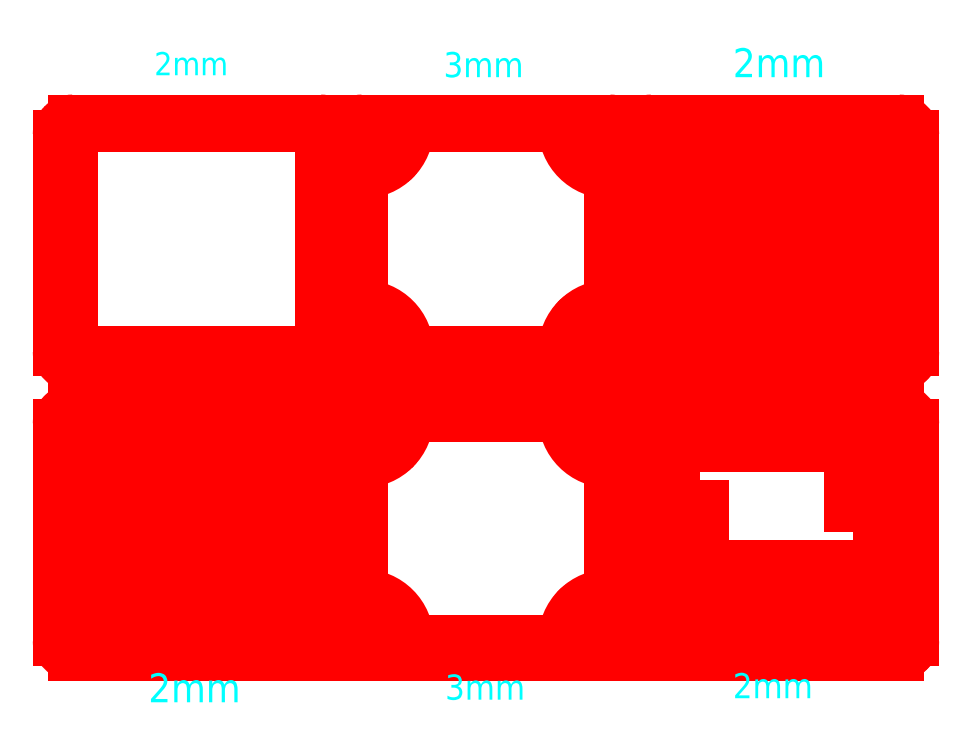
<metadata>
{"format":"dxf","ext":"dxf","renderer":"ezdxf+matplotlib","layout":"modelspace","background":"white","min_lineweight":24,"dpi":150}
</metadata>
<code>
0
SECTION
2
ENTITIES
0
LINE
8
Cut out
10
111.1
20
92.16
30
0
11
111.1
21
20.88
31
0
0
LINE
8
Cut out
10
116.1
20
15.88
30
0
11
197.6
21
15.88
31
0
0
LINE
8
Cut out
10
202.6
20
20.88
30
0
11
202.6
21
92.16
31
0
0
LINE
8
Cut out
10
197.6
20
97.16
30
0
11
163.5
21
97.16
31
0
0
LINE
8
Cut out
10
163.5
20
97.16
30
0
11
163.5
21
94.62
31
0
0
LINE
8
Cut out
10
116.1
20
97.16
30
0
11
150.2
21
97.16
31
0
0
LINE
8
Cut out
10
150.2
20
97.16
30
0
11
150.2
21
94.62
31
0
0
LINE
8
Cut out
10
20.95
20
189.9
30
0
11
20.95
21
116.2
31
0
0
LINE
8
Cut out
10
20.95
20
116.2
30
0
11
102.2
21
116.2
31
0
0
LINE
8
Cut out
10
102.2
20
116.2
30
0
11
102.2
21
189.9
31
0
0
LINE
8
Cut out
10
206.4
20
187.4
30
0
11
206.4
21
116.1
31
0
0
LINE
8
Cut out
10
211.4
20
111.1
30
0
11
292.8
21
111.1
31
0
0
LINE
8
Cut out
10
297.8
20
116.1
30
0
11
297.8
21
187.4
31
0
0
LINE
8
Cut out
10
292.8
20
192.4
30
0
11
211.4
21
192.4
31
0
0
LINE
8
Cut out
10
15.88
20
92.16
30
0
11
15.88
21
20.87
31
0
0
LINE
8
Cut out
10
20.88
20
15.87
30
0
11
102.3
21
15.87
31
0
0
LINE
8
Cut out
10
107.3
20
20.87
30
0
11
107.3
21
92.16
31
0
0
LINE
8
Cut out
10
20.88
20
97.16
30
0
11
102.3
21
97.16
31
0
0
ARC
8
Cut out
10
45.12
20
67.94
30
0
40
0.6407
50
180
51
90
0
ARC
8
Cut out
10
31.12
20
67.94
30
0
40
0.6407
50
90
51
0
0
ARC
8
Cut out
10
31.12
20
81.94
30
0
40
0.6593
50
0
51
270
0
ARC
8
Cut out
10
45.12
20
81.94
30
0
40
0.665
50
270
51
180
0
LINE
8
Cut out
10
31.12
20
81.28
30
0
11
31.12
21
68.58
31
0
0
LINE
8
Cut out
10
31.76
20
67.94
30
0
11
44.47
21
67.94
31
0
0
LINE
8
Cut out
10
45.12
20
68.58
30
0
11
45.12
21
81.27
31
0
0
LINE
8
Cut out
10
44.45
20
81.94
30
0
11
31.77
21
81.94
31
0
0
ARC
8
Cut out
10
64.19
20
67.95
30
0
40
0.6407
50
180
51
90
0
ARC
8
Cut out
10
50.19
20
67.95
30
0
40
0.6407
50
90
51
0
0
ARC
8
Cut out
10
50.19
20
81.95
30
0
40
0.6593
50
0
51
270
0
ARC
8
Cut out
10
64.19
20
81.95
30
0
40
0.665
50
270
51
180
0
LINE
8
Cut out
10
50.19
20
81.29
30
0
11
50.19
21
68.59
31
0
0
LINE
8
Cut out
10
50.83
20
67.95
30
0
11
63.55
21
67.95
31
0
0
LINE
8
Cut out
10
64.19
20
68.59
30
0
11
64.19
21
81.29
31
0
0
LINE
8
Cut out
10
63.52
20
81.95
30
0
11
50.85
21
81.95
31
0
0
ARC
8
Cut out
10
83.24
20
67.95
30
0
40
0.6407
50
180
51
90
0
ARC
8
Cut out
10
69.24
20
67.95
30
0
40
0.6407
50
90
51
0
0
ARC
8
Cut out
10
69.24
20
81.95
30
0
40
0.6593
50
0
51
270
0
ARC
8
Cut out
10
83.24
20
81.95
30
0
40
0.665
50
270
51
180
0
LINE
8
Cut out
10
69.24
20
81.29
30
0
11
69.24
21
68.59
31
0
0
LINE
8
Cut out
10
69.88
20
67.95
30
0
11
82.6
21
67.95
31
0
0
LINE
8
Cut out
10
83.24
20
68.59
30
0
11
83.24
21
81.29
31
0
0
LINE
8
Cut out
10
82.57
20
81.95
30
0
11
69.9
21
81.95
31
0
0
ARC
8
Cut out
10
54.66
20
48.27
30
0
40
0.6407
50
180
51
90
0
ARC
8
Cut out
10
40.66
20
48.27
30
0
40
0.6407
50
90
51
0
0
ARC
8
Cut out
10
40.66
20
62.27
30
0
40
0.6593
50
0
51
270
0
ARC
8
Cut out
10
54.66
20
62.27
30
0
40
0.665
50
270
51
180
0
LINE
8
Cut out
10
40.66
20
61.61
30
0
11
40.66
21
48.91
31
0
0
LINE
8
Cut out
10
41.31
20
48.27
30
0
11
54.02
21
48.27
31
0
0
LINE
8
Cut out
10
54.66
20
48.91
30
0
11
54.66
21
61.6
31
0
0
LINE
8
Cut out
10
54
20
62.27
30
0
11
41.32
21
62.27
31
0
0
ARC
8
Cut out
10
73.71
20
48.27
30
0
40
0.6407
50
180
51
90
0
ARC
8
Cut out
10
59.71
20
48.27
30
0
40
0.6407
50
90
51
0
0
ARC
8
Cut out
10
59.71
20
62.27
30
0
40
0.6593
50
0
51
270
0
ARC
8
Cut out
10
73.71
20
62.27
30
0
40
0.665
50
270
51
180
0
LINE
8
Cut out
10
59.71
20
61.61
30
0
11
59.71
21
48.91
31
0
0
LINE
8
Cut out
10
60.36
20
48.27
30
0
11
73.07
21
48.27
31
0
0
LINE
8
Cut out
10
73.71
20
48.91
30
0
11
73.71
21
61.6
31
0
0
LINE
8
Cut out
10
73.05
20
62.27
30
0
11
60.37
21
62.27
31
0
0
ARC
8
Cut out
10
92.76
20
48.27
30
0
40
0.6407
50
180
51
90
0
ARC
8
Cut out
10
78.76
20
48.27
30
0
40
0.6407
50
90
51
0
0
ARC
8
Cut out
10
78.76
20
62.27
30
0
40
0.6593
50
0
51
270
0
ARC
8
Cut out
10
92.76
20
62.27
30
0
40
0.665
50
270
51
180
0
LINE
8
Cut out
10
78.76
20
61.61
30
0
11
78.76
21
48.91
31
0
0
LINE
8
Cut out
10
79.41
20
48.27
30
0
11
92.12
21
48.27
31
0
0
LINE
8
Cut out
10
92.76
20
48.91
30
0
11
92.76
21
61.6
31
0
0
LINE
8
Cut out
10
92.1
20
62.27
30
0
11
79.42
21
62.27
31
0
0
CIRCLE
8
Cut out
10
29.84
20
40.8
30
0
40
2.54
0
CIRCLE
8
Cut out
10
29.84
20
49.53
30
0
40
2.54
0
CIRCLE
8
Cut out
10
29.85
20
58.26
30
0
40
2.54
0
ARC
8
Cut out
10
116.2
20
20.96
30
0
40
15.24
50
0
51
90
0
ARC
8
Cut out
10
197.5
20
20.96
30
0
40
15.24
50
90
51
180
0
ARC
8
Cut out
10
197.5
20
94.62
30
0
40
15.24
50
180
51
270
0
ARC
8
Cut out
10
116.2
20
94.62
30
0
40
15.24
50
270
51
360
0
LINE
8
Cut out
10
131.4
20
94.62
30
0
11
150.2
21
94.62
31
0
0
LINE
8
Cut out
10
116.2
20
79.38
30
0
11
116.2
21
36.2
31
0
0
LINE
8
Cut out
10
131.4
20
20.96
30
0
11
182.2
21
20.96
31
0
0
LINE
8
Cut out
10
197.5
20
36.2
30
0
11
197.5
21
79.38
31
0
0
LINE
8
Cut out
10
182.2
20
94.62
30
0
11
163.5
21
94.62
31
0
0
LINE
8
Cut out
10
111.1
20
187.4
30
0
11
111.1
21
116.1
31
0
0
LINE
8
Cut out
10
116.1
20
111.1
30
0
11
197.6
21
111.1
31
0
0
LINE
8
Cut out
10
202.6
20
116.1
30
0
11
202.6
21
187.4
31
0
0
ARC
8
Cut out
10
116.2
20
116.2
30
0
40
15.24
50
0
51
90
0
ARC
8
Cut out
10
197.5
20
116.2
30
0
40
15.24
50
90
51
180
0
ARC
8
Cut out
10
197.5
20
189.9
30
0
40
15.24
50
180
51
270
0
ARC
8
Cut out
10
116.2
20
189.9
30
0
40
15.24
50
270
51
0
0
LINE
8
Cut out
10
116.2
20
174.6
30
0
11
116.2
21
131.4
31
0
0
LINE
8
Cut out
10
131.4
20
116.2
30
0
11
182.2
21
116.2
31
0
0
LINE
8
Cut out
10
197.5
20
131.4
30
0
11
197.5
21
174.6
31
0
0
LINE
8
Cut out
10
131.4
20
189.9
30
0
11
182.2
21
189.9
31
0
0
LINE
8
Cut out
10
116.1
20
192.4
30
0
11
197.6
21
192.4
31
0
0
CIRCLE
8
Cut out
10
252.1
20
167
30
0
40
0.9011
0
LINE
8
Cut out
10
68.24
20
192.4
30
0
11
68.24
21
189.9
31
0
0
LINE
8
Cut out
10
54.96
20
192.4
30
0
11
54.96
21
189.9
31
0
0
LINE
8
Cut out
10
54.96
20
192.4
30
0
11
54.96
21
189.9
31
0
0
LINE
8
Cut out
10
68.24
20
192.4
30
0
11
68.24
21
189.9
31
0
0
LINE
8
Cut out
10
54.96
20
192.4
30
0
11
20.88
21
192.4
31
0
0
LINE
8
Cut out
10
15.88
20
187.4
30
0
11
15.88
21
116.1
31
0
0
LINE
8
Cut out
10
20.88
20
111.1
30
0
11
102.3
21
111.1
31
0
0
LINE
8
Cut out
10
107.3
20
116.1
30
0
11
107.3
21
187.4
31
0
0
LINE
8
Cut out
10
102.3
20
192.4
30
0
11
68.24
21
192.4
31
0
0
LINE
8
Cut out
10
54.96
20
189.9
30
0
11
20.95
21
189.9
31
0
0
LINE
8
Cut out
10
102.2
20
189.9
30
0
11
68.24
21
189.9
31
0
0
LINE
8
Cut out
10
206.4
20
92.15
30
0
11
206.4
21
20.87
31
0
0
LINE
8
Cut out
10
211.4
20
15.87
30
0
11
292.8
21
15.87
31
0
0
LINE
8
Cut out
10
297.8
20
20.87
30
0
11
297.8
21
92.15
31
0
0
LINE
8
Cut out
10
211.4
20
97.15
30
0
11
292.8
21
97.15
31
0
0
CIRCLE
8
Cut out
10
220.3
20
40.8
30
0
40
2.54
0
CIRCLE
8
Cut out
10
220.3
20
49.53
30
0
40
2.54
0
CIRCLE
8
Cut out
10
220.3
20
58.26
30
0
40
2.54
0
LINE
8
Cut out
10
219.1
20
65.41
30
0
11
219.1
21
84.45
31
0
0
LINE
8
Cut out
10
219.1
20
84.45
30
0
11
276.2
21
84.45
31
0
0
LINE
8
Cut out
10
276.2
20
84.45
30
0
11
276.2
21
64.77
31
0
0
LINE
8
Cut out
10
276.2
20
64.77
30
0
11
285.8
21
64.77
31
0
0
LINE
8
Cut out
10
285.8
20
64.77
30
0
11
285.8
21
45.72
31
0
0
LINE
8
Cut out
10
285.8
20
45.72
30
0
11
228.6
21
45.72
31
0
0
LINE
8
Cut out
10
228.6
20
45.72
30
0
11
228.6
21
65.41
31
0
0
LINE
8
Cut out
10
228.6
20
65.41
30
0
11
219.1
21
65.41
31
0
0
TEXT
8
Labels
10
47.62
20
207
30
0
40
7.62
1
2mm
0
TEXT
8
Labels
10
142.9
20
206.4
30
0
40
8.255
1
3mm
0
TEXT
8
Labels
10
143.4
20
1.426
30
0
40
8.255
1
3mm
0
TEXT
8
Labels
10
238.1
20
206.4
30
0
40
9.525
1
2mm
0
TEXT
8
Labels
10
45.68
20
0.571
30
0
40
9.525
1
2mm
0
TEXT
8
Labels
10
238.1
20
1.905
30
0
40
8.255
1
2mm
0
ARC
8
Cut out
10
20.88
20
187.4
30
0
40
5
50
90
51
180
0
ARC
8
Cut out
10
102.3
20
187.4
30
0
40
5
50
0
51
90
0
ARC
8
Cut out
10
20.88
20
116.1
30
0
40
5
50
180
51
270
0
ARC
8
Cut out
10
102.3
20
116.1
30
0
40
5
50
270
51
0
0
ARC
8
Cut out
10
116.1
20
187.4
30
0
40
5
50
90
51
180
0
ARC
8
Cut out
10
197.6
20
187.4
30
0
40
5
50
0
51
90
0
ARC
8
Cut out
10
116.1
20
116.1
30
0
40
5
50
180
51
270
0
ARC
8
Cut out
10
197.6
20
116.1
30
0
40
5
50
270
51
0
0
ARC
8
Cut out
10
211.4
20
187.4
30
0
40
5
50
90
51
180
0
ARC
8
Cut out
10
292.8
20
187.4
30
0
40
5
50
0
51
90
0
ARC
8
Cut out
10
211.4
20
116.1
30
0
40
5
50
180
51
270
0
ARC
8
Cut out
10
292.8
20
116.1
30
0
40
5
50
270
51
0
0
ARC
8
Cut out
10
20.88
20
92.16
30
0
40
5
50
90
51
180
0
ARC
8
Cut out
10
102.3
20
92.16
30
0
40
5
50
0
51
90
0
ARC
8
Cut out
10
20.88
20
20.87
30
0
40
5
50
180
51
270
0
ARC
8
Cut out
10
102.3
20
20.87
30
0
40
5
50
270
51
0
0
ARC
8
Cut out
10
116.1
20
92.16
30
0
40
5
50
90
51
180
0
ARC
8
Cut out
10
197.6
20
92.16
30
0
40
5
50
0
51
90
0
ARC
8
Cut out
10
197.6
20
20.88
30
0
40
5
50
270
51
0
0
ARC
8
Cut out
10
116.1
20
20.88
30
0
40
5
50
180
51
270
0
ARC
8
Cut out
10
211.4
20
92.15
30
0
40
5
50
90
51
180
0
ARC
8
Cut out
10
292.8
20
92.15
30
0
40
5
50
0
51
90
0
ARC
8
Cut out
10
292.8
20
20.87
30
0
40
5
50
270
51
0
0
ARC
8
Cut out
10
211.4
20
20.87
30
0
40
5
50
180
51
270
0
CIRCLE
8
Cut out
10
29.84
20
40.8
30
0
40
2.54
0
CIRCLE
8
Cut out
10
29.84
20
49.53
30
0
40
2.54
0
CIRCLE
8
Cut out
10
29.84
20
58.26
30
0
40
2.54
0
CIRCLE
8
3D
10
97.16
20
89.53
30
0
40
1.905
0
CIRCLE
8
3D
10
97.15
20
26.03
30
0
40
1.905
0
CIRCLE
8
3D
10
26.03
20
26.03
30
0
40
1.905
0
CIRCLE
8
3D
10
26.03
20
89.53
30
0
40
1.905
0
CIRCLE
8
3D
10
192.4
20
89.53
30
0
40
1.905
0
CIRCLE
8
3D
10
192.4
20
26.03
30
0
40
1.905
0
CIRCLE
8
3D
10
121.3
20
26.03
30
0
40
1.905
0
CIRCLE
8
3D
10
121.3
20
89.53
30
0
40
1.905
0
CIRCLE
8
3D
10
192.4
20
184.8
30
0
40
1.905
0
CIRCLE
8
3D
10
192.4
20
121.3
30
0
40
1.905
0
CIRCLE
8
3D
10
121.3
20
121.3
30
0
40
1.905
0
CIRCLE
8
3D
10
121.3
20
184.8
30
0
40
1.905
0
CIRCLE
8
3D
10
216.5
20
184.8
30
0
40
1.27
0
CIRCLE
8
3D
10
287.7
20
184.8
30
0
40
1.269
0
CIRCLE
8
3D
10
287.7
20
121.3
30
0
40
1.27
0
CIRCLE
8
3D
10
216.5
20
121.3
30
0
40
1.27
0
CIRCLE
8
3D
10
216.5
20
89.53
30
0
40
1.27
0
CIRCLE
8
3D
10
287.7
20
89.53
30
0
40
1.269
0
CIRCLE
8
3D
10
287.7
20
26.04
30
0
40
1.27
0
CIRCLE
8
3D
10
216.5
20
26.04
30
0
40
1.27
0
HATCH
8
3D
10
0
20
0
30
0
210
0
220
0
230
1
2
ANSI31
70
     0
71
     1
91
       41
92
        7
72
     1
73
     1
93
        8
10
202.6
20
187.4
42
0.4142
10
197.6
20
192.4
42
0
10
116.1
20
192.4
42
0.4142
10
111.1
20
187.4
42
0
10
111.1
20
116.1
42
0.4142
10
116.1
20
111.1
42
0
10
197.6
20
111.1
42
0.4142
10
202.6
20
116.1
42
0
97
        8
92
       22
72
     1
73
     1
93
        8
10
116.2
20
174.6
42
0.4142
10
131.4
20
189.9
42
0
10
182.2
20
189.9
42
0.4142
10
197.5
20
174.6
42
0
10
197.5
20
131.4
42
0.4142
10
182.2
20
116.2
42
0
10
131.4
20
116.2
42
0.4142
10
116.2
20
131.4
42
0
97
        8
92
       22
72
     1
73
     1
93
        2
10
119.4
20
184.8
42
-1
10
123.2
20
184.8
42
-1
97
        1
92
       22
72
     1
73
     1
93
        2
10
123.2
20
121.3
42
-1
10
119.4
20
121.3
42
-1
97
        1
92
       22
72
     1
73
     1
93
        2
10
190.5
20
184.8
42
-1
10
194.3
20
184.8
42
-1
97
        1
92
       22
72
     1
73
     1
93
        2
10
194.3
20
121.3
42
-1
10
190.5
20
121.3
42
-1
97
        1
92
        7
72
     1
73
     1
93
       16
10
107.3
20
187.4
42
0.4142
10
102.3
20
192.4
42
0
10
68.24
20
192.4
42
0
10
68.24
20
189.9
42
0
10
102.2
20
189.9
42
0
10
102.2
20
116.2
42
0
10
20.95
20
116.2
42
0
10
20.95
20
189.9
42
0
10
54.96
20
189.9
42
0
10
54.96
20
192.4
42
0
10
20.88
20
192.4
42
0.4142
10
15.88
20
187.4
42
0
10
15.88
20
116.1
42
0.4142
10
20.88
20
111.1
42
0
10
102.3
20
111.1
42
0.4142
10
107.3
20
116.1
42
0
97
       16
92
        7
72
     1
73
     1
93
        8
10
297.8
20
187.4
42
0.4142
10
292.8
20
192.4
42
0
10
211.4
20
192.4
42
0.4142
10
206.4
20
187.4
42
0
10
206.4
20
116.1
42
0.4142
10
211.4
20
111.1
42
0
10
292.8
20
111.1
42
0.4142
10
297.8
20
116.1
42
0
97
        8
92
       22
72
     1
73
     1
93
        2
10
251.2
20
167
42
-1
10
253
20
167
42
-1
97
        1
92
       22
72
     1
73
     1
93
        2
10
215.3
20
184.8
42
-1
10
217.8
20
184.8
42
-1
97
        1
92
       22
72
     1
73
     1
93
        2
10
217.8
20
121.3
42
-1
10
215.3
20
121.3
42
-1
97
        1
92
       22
72
     1
73
     1
93
        2
10
286.4
20
184.8
42
-1
10
288.9
20
184.8
42
-1
97
        1
92
       22
72
     1
73
     1
93
        2
10
288.9
20
121.3
42
-1
10
286.4
20
121.3
42
-1
97
        1
92
        7
72
     1
73
     1
93
       20
10
131.4
20
94.62
42
0
10
150.2
20
94.62
42
0
10
150.2
20
97.16
42
0
10
116.1
20
97.16
42
0.4142
10
111.1
20
92.16
42
0
10
111.1
20
20.88
42
0.4142
10
116.1
20
15.88
42
0
10
197.6
20
15.88
42
0.4142
10
202.6
20
20.88
42
0
10
202.6
20
92.16
42
0.4142
10
197.6
20
97.16
42
0
10
163.5
20
97.16
42
0
10
163.5
20
94.62
42
0
10
182.2
20
94.62
42
0.4142
10
197.5
20
79.38
42
0
10
197.5
20
36.2
42
0.4142
10
182.2
20
20.96
42
0
10
131.4
20
20.96
42
0.4142
10
116.2
20
36.2
42
0
10
116.2
20
79.38
42
0.4142
97
       20
92
       22
72
     1
73
     1
93
        2
10
123.2
20
89.53
42
-1
10
119.4
20
89.53
42
-1
97
        1
92
       22
72
     1
73
     1
93
        2
10
123.2
20
26.03
42
-1
10
119.4
20
26.03
42
-1
97
        1
92
       22
72
     1
73
     1
93
        2
10
194.3
20
89.53
42
-1
10
190.5
20
89.53
42
-1
97
        1
92
       22
72
     1
73
     1
93
        2
10
194.3
20
26.03
42
-1
10
190.5
20
26.03
42
-1
97
        1
92
        7
72
     1
73
     1
93
        8
10
107.3
20
92.16
42
0.4142
10
102.3
20
97.16
42
0
10
20.88
20
97.16
42
0.4142
10
15.88
20
92.16
42
0
10
15.88
20
20.87
42
0.4142
10
20.88
20
15.87
42
0
10
102.3
20
15.87
42
0.4142
10
107.3
20
20.87
42
0
97
        8
92
       22
72
     1
73
     1
93
        2
10
95.25
20
89.53
42
-1
10
99.06
20
89.53
42
-1
97
        1
92
       22
72
     1
73
     1
93
        8
10
83.24
20
81.29
42
0
10
83.24
20
68.59
42
-2.414
10
82.6
20
67.95
42
0
10
69.88
20
67.95
42
-2.414
10
69.24
20
68.59
42
0
10
69.24
20
81.29
42
-2.414
10
69.9
20
81.95
42
0
10
82.57
20
81.95
42
-2.414
97
        8
92
       22
72
     1
73
     1
93
        8
10
92.76
20
61.6
42
0
10
92.76
20
48.91
42
-2.414
10
92.12
20
48.27
42
0
10
79.41
20
48.27
42
-2.414
10
78.76
20
48.91
42
0
10
78.76
20
61.61
42
-2.414
10
79.42
20
62.27
42
0
10
92.1
20
62.27
42
-2.414
97
        8
92
       22
72
     1
73
     1
93
        8
10
73.71
20
61.6
42
0
10
73.71
20
48.91
42
-2.414
10
73.07
20
48.27
42
0
10
60.36
20
48.27
42
-2.414
10
59.71
20
48.91
42
0
10
59.71
20
61.61
42
-2.414
10
60.37
20
62.27
42
0
10
73.05
20
62.27
42
-2.414
97
        8
92
       22
72
     1
73
     1
93
        8
10
64.19
20
81.29
42
0
10
64.19
20
68.59
42
-2.414
10
63.55
20
67.95
42
0
10
50.83
20
67.95
42
-2.414
10
50.19
20
68.59
42
0
10
50.19
20
81.29
42
-2.414
10
50.85
20
81.95
42
0
10
63.52
20
81.95
42
-2.414
97
        8
92
       22
72
     1
73
     1
93
        8
10
54.66
20
61.6
42
0
10
54.66
20
48.91
42
-2.414
10
54.02
20
48.27
42
0
10
41.31
20
48.27
42
-2.414
10
40.66
20
48.91
42
0
10
40.66
20
61.61
42
-2.414
10
41.32
20
62.27
42
0
10
54
20
62.27
42
-2.414
97
        8
92
       22
72
     1
73
     1
93
        8
10
45.12
20
81.27
42
0
10
45.12
20
68.58
42
-2.414
10
44.47
20
67.94
42
0
10
31.76
20
67.94
42
-2.414
10
31.12
20
68.58
42
0
10
31.12
20
81.28
42
-2.414
10
31.77
20
81.94
42
0
10
44.45
20
81.94
42
-2.414
97
        8
92
       22
72
     1
73
     1
93
        2
10
99.06
20
26.03
42
-1
10
95.25
20
26.03
42
-1
97
        1
92
       22
72
     1
73
     1
93
        2
10
24.13
20
89.53
42
-1
10
27.94
20
89.53
42
-1
97
        1
92
       22
72
     1
73
     1
93
        2
10
27.3
20
58.26
42
-1
10
32.38
20
58.26
42
-1
97
        1
92
       22
72
     1
73
     1
93
        2
10
27.3
20
49.53
42
-1
10
32.38
20
49.53
42
-1
97
        1
92
       22
72
     1
73
     1
93
        2
10
27.3
20
40.8
42
-1
10
32.38
20
40.8
42
-1
97
        1
92
       22
72
     1
73
     1
93
        2
10
27.94
20
26.03
42
-1
10
24.13
20
26.03
42
-1
97
        1
92
        7
72
     1
73
     1
93
        8
10
297.8
20
92.15
42
0.4142
10
292.8
20
97.15
42
0
10
211.4
20
97.15
42
0.4142
10
206.4
20
92.15
42
0
10
206.4
20
20.87
42
0.4142
10
211.4
20
15.87
42
0
10
292.8
20
15.87
42
0.4142
10
297.8
20
20.87
42
0
97
        8
92
       22
72
     0
73
     1
93
        8
10
219.1
20
84.45
10
276.2
20
84.45
10
276.2
20
64.77
10
285.8
20
64.77
10
285.8
20
45.72
10
228.6
20
45.72
10
228.6
20
65.41
10
219.1
20
65.41
97
        8
92
       22
72
     1
73
     1
93
        2
10
222.9
20
58.26
42
-1
10
217.8
20
58.26
42
-1
97
        1
92
       22
72
     1
73
     1
93
        2
10
215.3
20
89.53
42
-1
10
217.8
20
89.53
42
-1
97
        1
92
       22
72
     1
73
     1
93
        2
10
222.9
20
49.53
42
-1
10
217.8
20
49.53
42
-1
97
        1
92
       22
72
     1
73
     1
93
        2
10
222.9
20
40.8
42
-1
10
217.8
20
40.8
42
-1
97
        1
92
       22
72
     1
73
     1
93
        2
10
217.8
20
26.04
42
-1
10
215.3
20
26.04
42
-1
97
        1
92
       22
72
     1
73
     1
93
        2
10
286.4
20
89.53
42
-1
10
288.9
20
89.53
42
-1
97
        1
92
       22
72
     1
73
     1
93
        2
10
288.9
20
26.04
42
-1
10
286.4
20
26.04
42
-1
97
        1
75
     1
76
     1
52
0
41
1
77
     0
78
     1
53
45
43
0
44
0
45
-0.08839
46
0.08839
79
     0
47
0.2745
98
       41
10
113
20
164.5
10
113
20
164.5
10
113
20
164.5
10
113
20
164.5
10
113
20
164.5
10
113
20
164.5
10
102.9
20
163.2
10
232.4
20
157.5
10
232.4
20
157.5
10
232.4
20
157.5
10
232.4
20
157.5
10
232.4
20
157.5
10
232.4
20
157.5
10
113.7
20
88.9
10
113.7
20
88.9
10
113.7
20
88.9
10
113.7
20
88.9
10
113.7
20
88.9
10
96.52
20
85.09
10
96.52
20
85.09
10
96.52
20
85.09
10
96.52
20
85.09
10
96.52
20
85.09
10
96.52
20
85.09
10
96.52
20
85.09
10
96.52
20
85.09
10
96.52
20
85.09
10
96.52
20
85.09
10
96.52
20
85.09
10
96.52
20
85.09
10
96.52
20
85.09
10
96.52
20
85.09
10
213.4
20
69.85
10
213.4
20
69.85
10
213.4
20
69.85
10
213.4
20
69.85
10
213.4
20
69.85
10
213.4
20
69.85
10
213.4
20
69.85
10
213.4
20
69.85
10
213.4
20
69.85
0
3DSOLID
8
3D
290
     1
2
{3a9769dd-c5ce-7c40-be42-d7da8708289f}
350
200C
0
3DSOLID
8
3D
290
     1
2
{e609f1be-7.5e-52a-9d55-7b64b9f79312}
350
22F9
0
3DSOLID
8
3D
290
     1
2
{9490d6b0-d9c1-8a45-b4b8-b71605b7b721}
350
24D7
0
3DSOLID
8
3D
290
     1
2
{7.05e+10c8c-31f2-e24e-a8ec-7.431e+09ce1}
350
2716
0
3DSOLID
8
3D
290
     1
2
{5e+09e91cf-c199-254a-849c-7.1e+04a9595bb}
350
34B8
0
3DSOLID
8
3D
290
     1
2
{41420828-3ae6-9f45-84d9-c3eaee647b04}
350
35BB
0
VIEWPORT
360
24C
8
0
10
0.7857
20
1.705
30
0
40
9.201
41
4.53
68
     2
69
     1
12
0.7857
22
1.705
13
0
23
0
14
0.5
24
0.5
15
0.5
25
0.5
16
0
26
0
36
1
17
0
27
0
37
0
42
50
43
0
44
0
45
4.53
50
0
51
0
72
  1000
90
   819232
1

281
     0
71
     1
74
     0
110
0
120
0
130
0
111
1
121
0
131
0
112
0
122
1
132
0
79
     0
146
0
170
     0
61
     5
348
9F
292
     1
282
     1
141
0
142
0
63
   250
421
  3355443
0
VIEWPORT
360
824
8
0
10
2.04
20
1.313
30
0
40
4.054
41
2.802
68
     1
69
     2
12
-166.5
22
-99.45
13
0
23
0
14
0.635
24
0.635
15
0.635
25
0.635
16
-2.842e-13
26
0
36
1258
17
347.3
27
197.5
37
0
42
50
43
0
44
0
45
280.2
50
0
51
0
72
  1000
90
   820064
1

281
     0
71
     1
74
     0
110
0
120
0
130
0
111
1
121
0
131
0
112
0
122
1
132
0
79
     0
146
0
170
     0
61
     5
348
9F
292
     1
282
     1
141
0
142
0
63
   250
421
  3355443
0
ENDSEC
0
EOF

</code>
